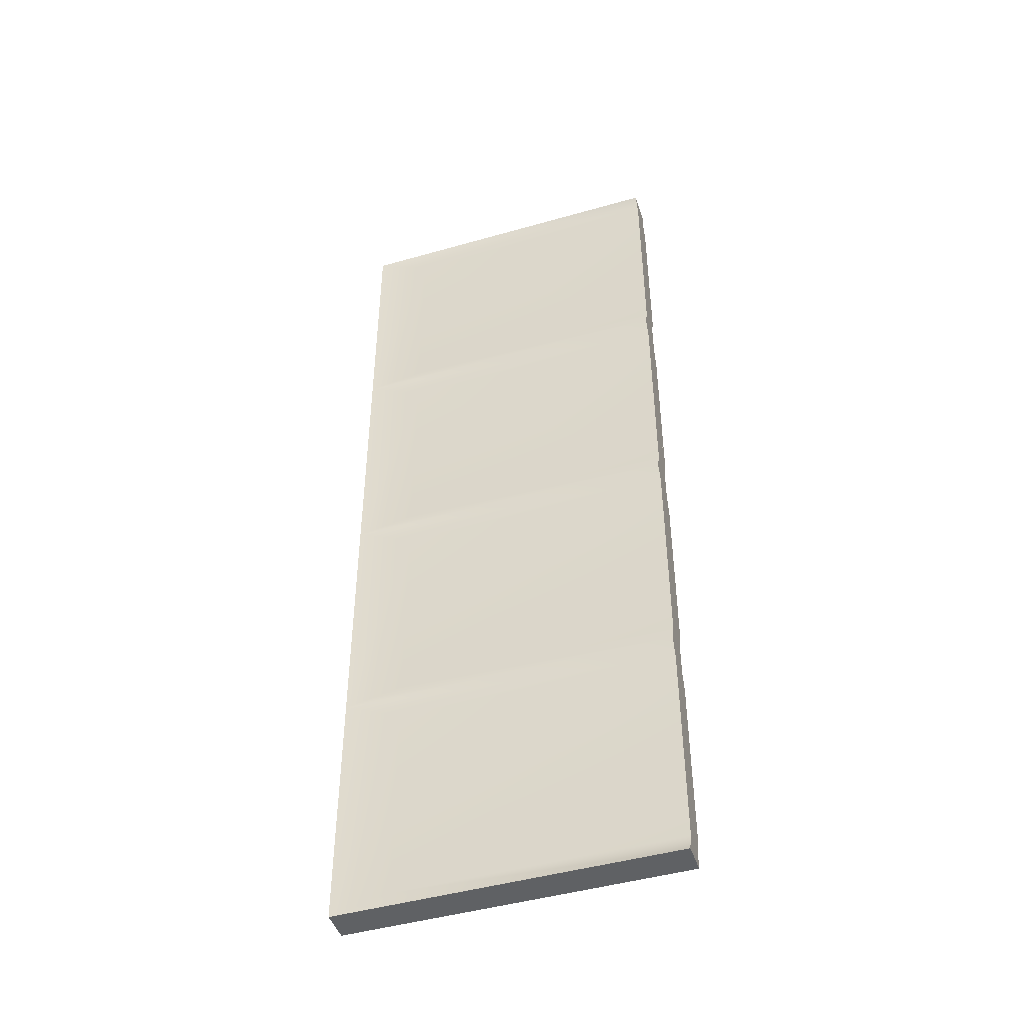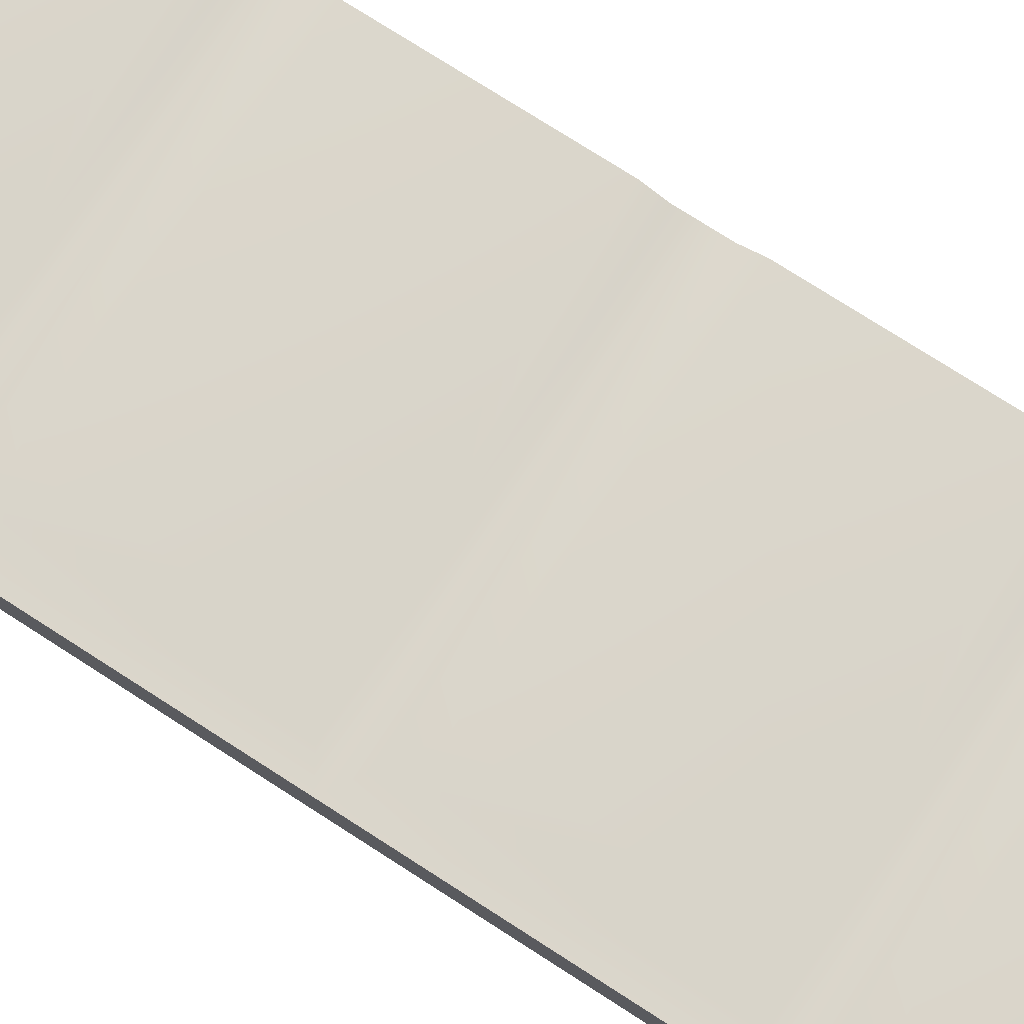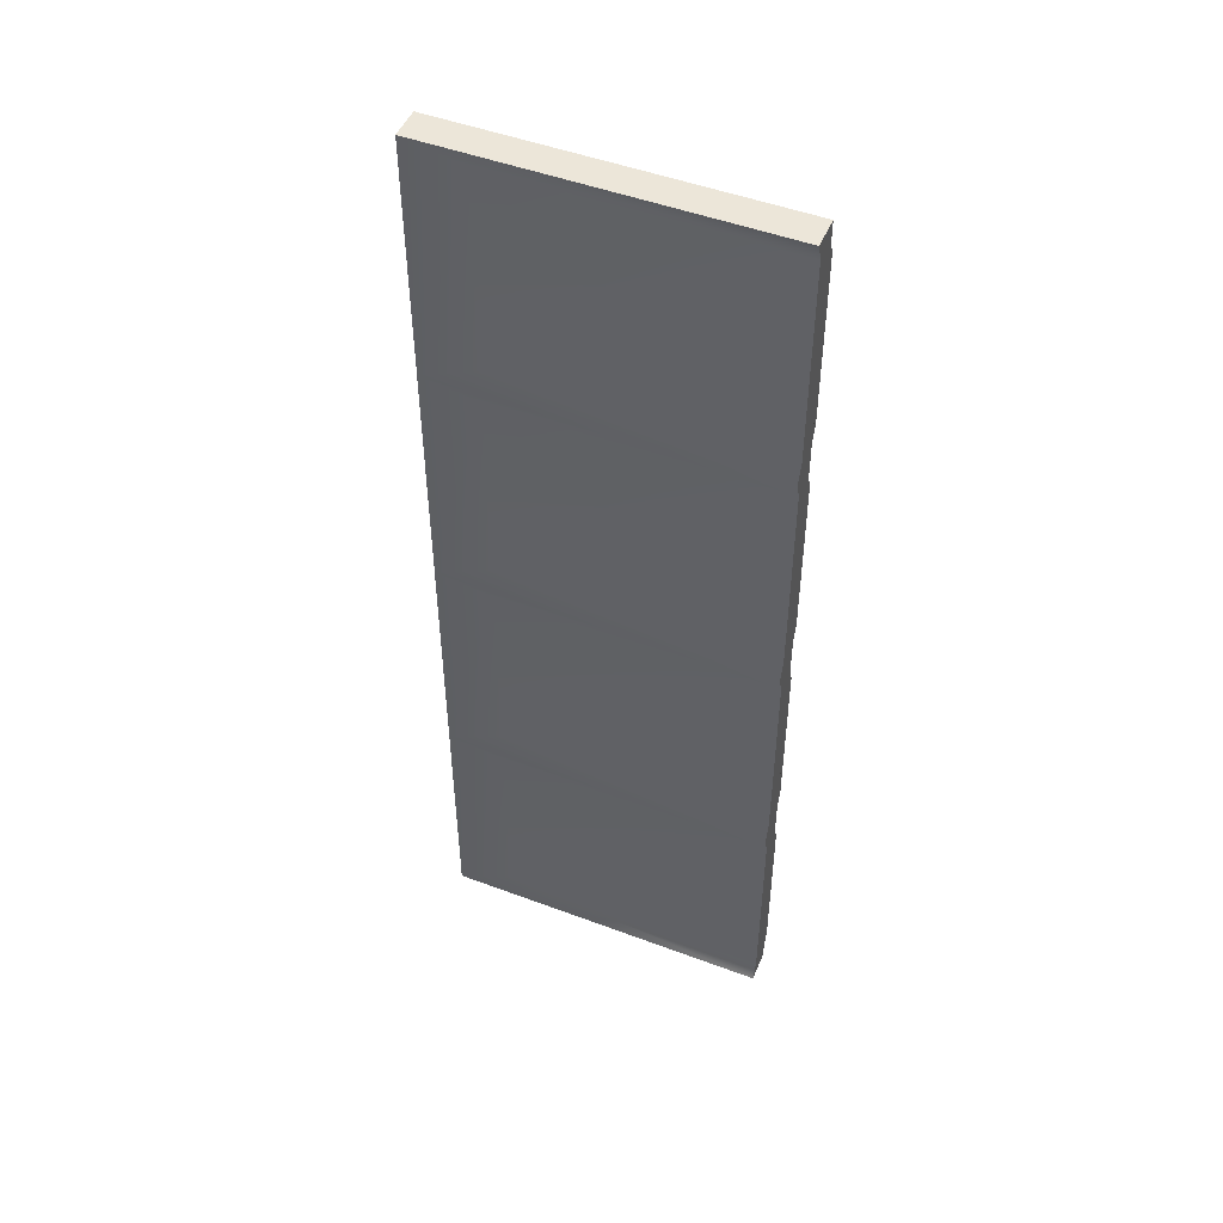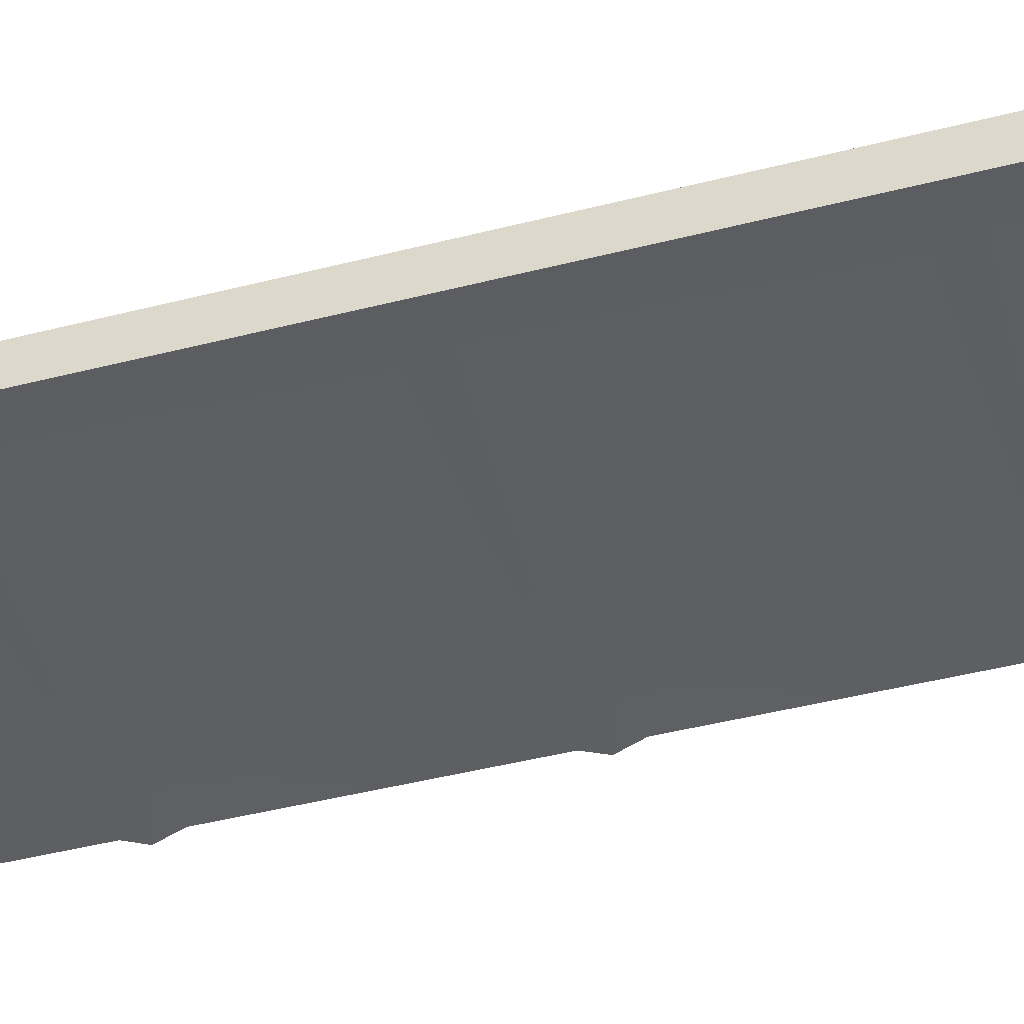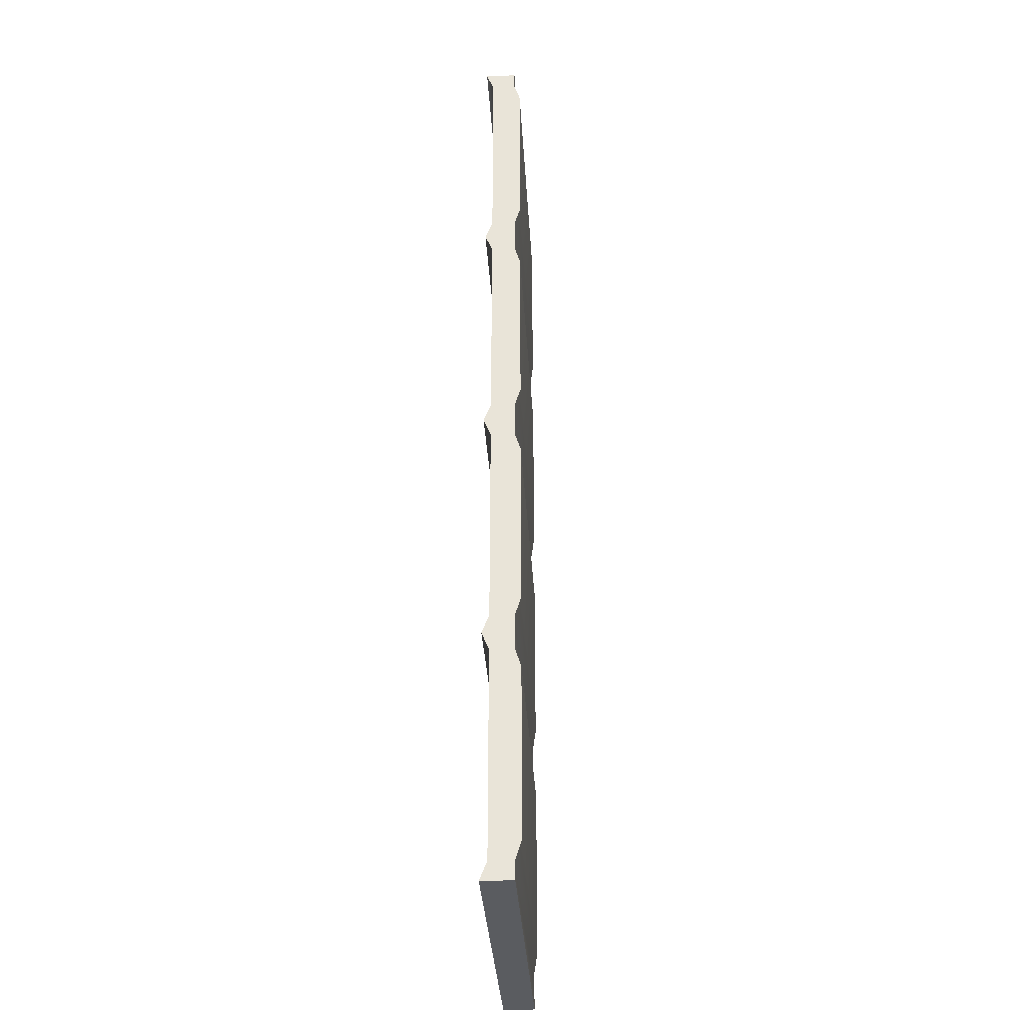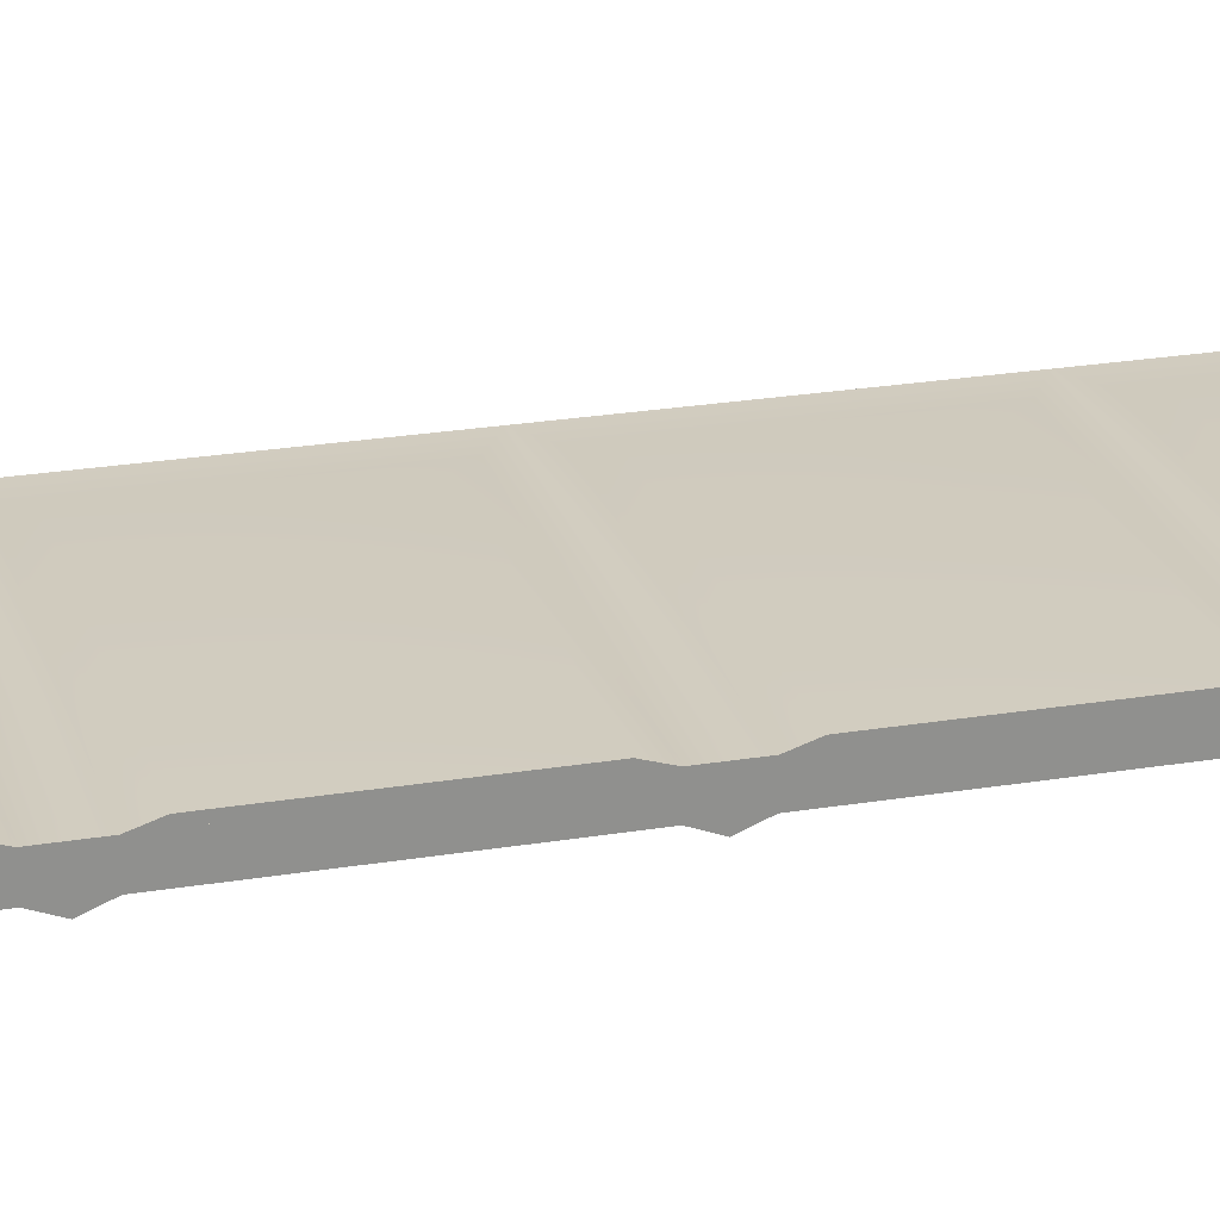
<metadata>
{"format":"obj","ext":"obj","renderer":"f3d","projection":"perspective","resolution":1024,"background":"white","views":[{"elev":-46.1,"azim":18.1,"up":"+Z"},{"elev":73.5,"azim":-57.0,"up":"+Y"},{"elev":49.0,"azim":22.6,"up":"+Z"},{"elev":-42.0,"azim":-72.6,"up":"+Y"},{"elev":-33.6,"azim":93.4,"up":"+Z"},{"elev":24.4,"azim":74.7,"up":"+Y"}]}
</metadata>
<code>
g BookShelf_001
v 0 0.5011 3.938
v 0 0.5011 0.02659
v 0 0.5011 -0.04841
v -1.242 0.5011 0.02659
v -1.364 0.5011 -0.04841
v 0 0.5011 0.02659
v -1.242 0.5011 0.8732
v -1.364 0.5011 0.9482
v -1.132 0.5249 0.1016
v 0 0.5249 0.1016
v 0 0.5249 0.7982
v -1.132 0.5249 0.7982
v 0 0.5011 0.8732
v 0 0.5011 0.9482
v -1.242 0.5011 1.023
v -1.242 0.5011 1.87
v -1.364 0.5011 1.945
v 0 0.5011 1.023
v -1.132 0.5249 1.098
v 0 0.5249 1.098
v 0 0.5249 1.795
v -1.132 0.5249 1.795
v 0 0.5011 1.87
v 0 0.5011 1.945
v -1.242 0.5011 2.02
v -1.242 0.5011 2.867
v -1.364 0.5011 2.942
v 0 0.5011 2.02
v -1.132 0.5249 2.095
v 0 0.5249 2.095
v -1.132 0.5249 2.792
v 0 0.5249 2.792
v 0 0.5011 2.867
v 0 0.5011 2.942
v -1.242 0.5011 3.017
v -1.242 0.5011 3.863
v -1.364 0.5011 3.938
v 0 0.5011 3.863
v 0 0.5011 3.938
v 0 0.5249 3.788
v -1.132 0.5249 3.788
v 0 0.5249 3.092
v -1.132 0.5249 3.092
v 0 0.5011 3.017
v 0 0.5011 3.863
v 0 0.5011 3.017
v 0 0.5011 3.938
v 0 0.5011 2.867
v 0 0.5011 3.938
v 0 0.5011 3.017
v 0 0.5011 3.938
v 0 0.5011 0.8732
v 0 0.5011 0.02659
v 0 0.5011 3.938
v 0 0.5011 0.8732
v 0 0.5011 3.938
v 0 0.5011 1.023
v 0 0.5011 3.938
v 0 0.5011 1.87
v 0 0.5011 1.023
v 0 0.5011 3.938
v 0 0.5011 1.87
v 0 0.5011 3.938
v 0 0.5011 2.02
v 0 0.5011 3.938
v 0 0.5011 2.867
v 0 0.5011 2.02
v -1.364 0.5011 2.942
v -1.364 0.5011 3.938
v -1.364 0.3733 3.938
v -1.364 0.3733 2.942
v -1.364 0.5011 1.945
v -1.364 0.3733 1.945
v -1.364 0.5011 0.9482
v -1.364 0.3733 0.9482
v -1.364 0.5011 -0.04841
v -1.364 0.3733 -0.04841
v -1.364 0.5011 3.938
v 0 0.5011 3.938
v 0 0.3733 3.938
v -1.364 0.3733 3.938
v 0 0.5011 -0.04841
v -1.364 0.5011 -0.04841
v -1.364 0.3733 -0.04841
v 0 0.3733 -0.04841
v 0 0.4032 3.863
v -1.364 0.3733 3.938
v 0 0.3733 3.938
v -1.139 0.4032 3.863
v 0 0.4032 3.017
v -1.364 0.3733 2.942
v -1.139 0.4032 3.017
v 0 0.3733 2.942
v 0 0.4032 2.867
v -1.139 0.4032 2.867
v 0 0.4032 2.02
v -1.364 0.3733 1.945
v -1.139 0.4032 2.02
v 0 0.3733 1.945
v 0 0.4032 1.87
v -1.139 0.4032 1.87
v -1.364 0.3733 0.9482
v -1.139 0.4032 1.023
v 0 0.4032 1.023
v 0 0.3733 0.9482
v 0 0.4032 0.8732
v -1.139 0.4032 0.8732
v -1.364 0.3733 -0.04841
v -1.139 0.4032 0.02659
v 0 0.4032 0.02659
v 0 0.3733 -0.04841
v 0 0.5249 3.092
v 0 0.5011 3.017
v 0 0.5011 3.863
v 0 0.5249 3.788
v 0 0.5249 2.095
v 0 0.5011 2.02
v 0 0.5011 2.867
v 0 0.5249 2.792
v 0 0.5249 1.098
v 0 0.5011 1.023
v 0 0.5011 1.87
v 0 0.5249 1.795
v 0 0.5249 0.1016
v 0 0.5011 0.02659
v 0 0.5011 0.8732
v 0 0.5249 0.7982
v 0 0.5011 -0.04841
v 0 0.3733 -0.04841
v 0 0.4032 0.02659
v 0 0.4032 0.8732
v 0 0.4032 1.023
v 0 0.3733 0.9482
v 0 0.4032 1.87
v 0 0.4032 2.02
v 0 0.3733 1.945
v 0 0.4032 2.867
v 0 0.4032 3.017
v 0 0.3733 2.942
v 0 0.4032 3.863
v 0 0.5011 3.938
v 0 0.3733 3.938
g BookShelf_001_0
f 3 2 1
f 3 5 4
f 6 3 4
f 4 5 7
f 5 8 7
f 6 4 9
f 10 6 9
f 10 9 11
f 9 4 12
f 9 12 11
f 4 7 12
f 12 7 11
f 7 13 11
f 7 8 13
f 8 14 13
f 14 8 15
f 15 8 16
f 8 17 16
f 18 14 15
f 18 15 19
f 20 18 19
f 21 20 19
f 19 15 22
f 22 21 19
f 15 16 22
f 22 16 21
f 16 23 21
f 16 17 23
f 17 24 23
f 24 17 25
f 25 17 26
f 17 27 26
f 28 24 25
f 28 25 29
f 30 28 29
f 29 25 31
f 29 31 30
f 25 26 31
f 31 32 30
f 31 26 32
f 26 33 32
f 26 27 33
f 27 34 33
f 34 27 35
f 35 27 36
f 27 37 36
f 36 37 38
f 37 39 38
f 36 38 40
f 41 36 40
f 35 36 41
f 40 42 41
f 42 43 41
f 43 35 41
f 42 44 43
f 44 35 43
f 44 34 35
f 46 45 39
f 48 34 47
f 34 50 49
f 53 52 51
f 55 14 54
f 14 57 56
f 60 59 58
f 62 24 61
f 24 64 63
f 67 66 65
f 70 69 68
f 71 70 68
f 71 68 72
f 73 71 72
f 73 72 74
f 75 73 74
f 75 74 76
f 77 75 76
f 80 79 78
f 81 80 78
f 84 83 82
f 85 84 82
f 88 87 86
f 87 89 86
f 90 86 89
f 87 91 89
f 92 90 89
f 91 92 89
f 93 90 92
f 91 93 92
f 93 91 94
f 91 95 94
f 94 95 96
f 91 97 95
f 95 98 96
f 97 98 95
f 99 96 98
f 97 99 98
f 99 97 100
f 97 101 100
f 97 102 101
f 100 101 103
f 102 103 101
f 104 100 103
f 105 104 103
f 102 105 103
f 105 102 106
f 102 107 106
f 102 108 107
f 107 109 106
f 108 109 107
f 109 110 106
f 108 111 109
f 111 110 109
f 114 113 112
f 115 114 112
f 118 117 116
f 119 118 116
f 122 121 120
f 123 122 120
f 126 125 124
f 127 126 124
f 130 129 128
f 128 131 130
f 128 132 131
f 133 131 132
f 128 134 132
f 128 135 134
f 136 134 135
f 128 137 135
f 128 138 137
f 139 137 138
f 128 140 138
f 140 128 141
f 141 142 140

</code>
